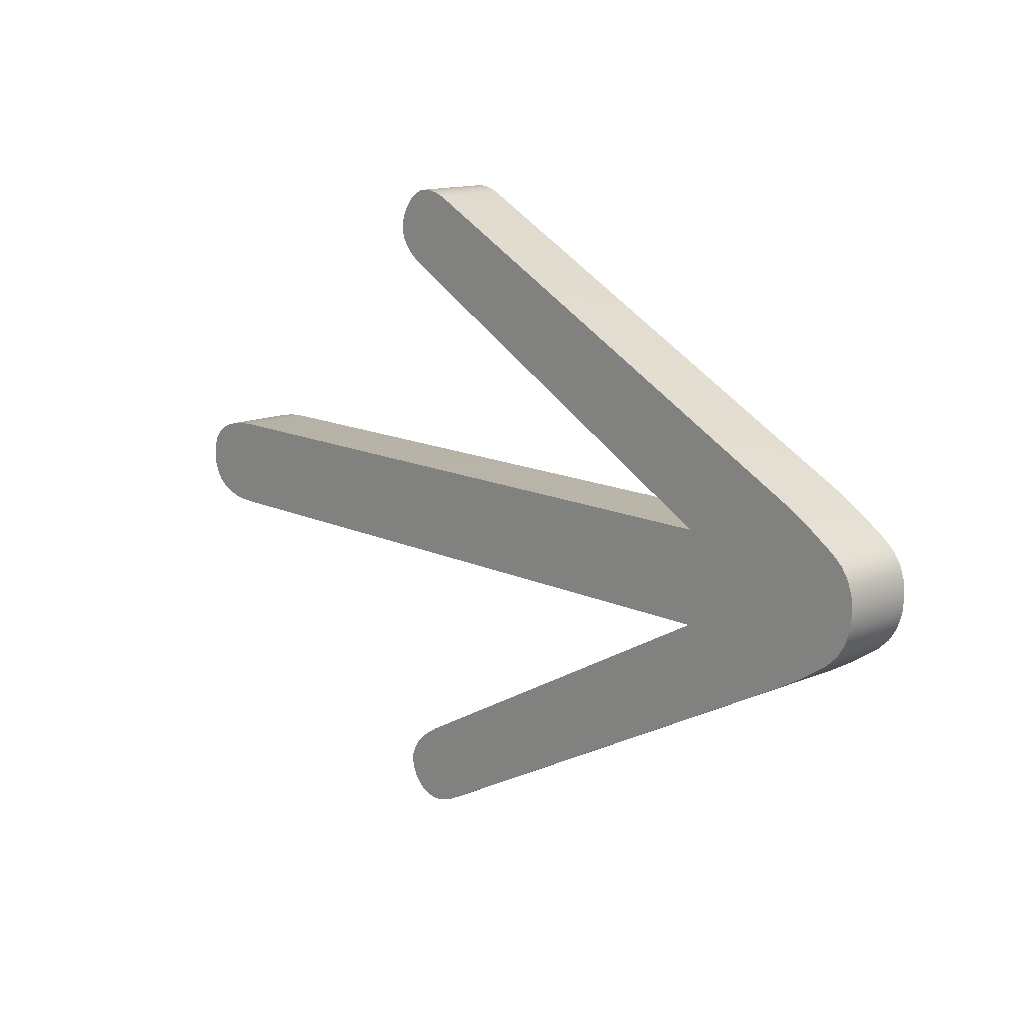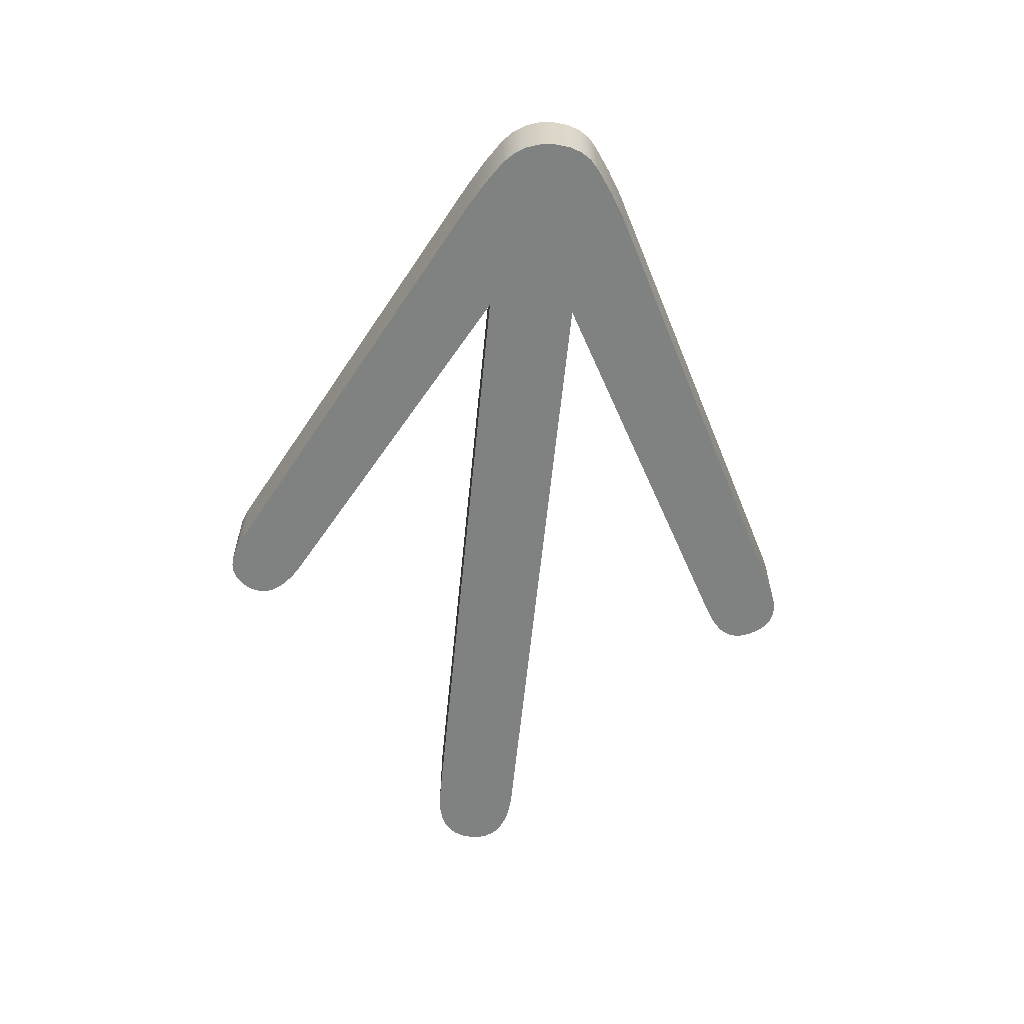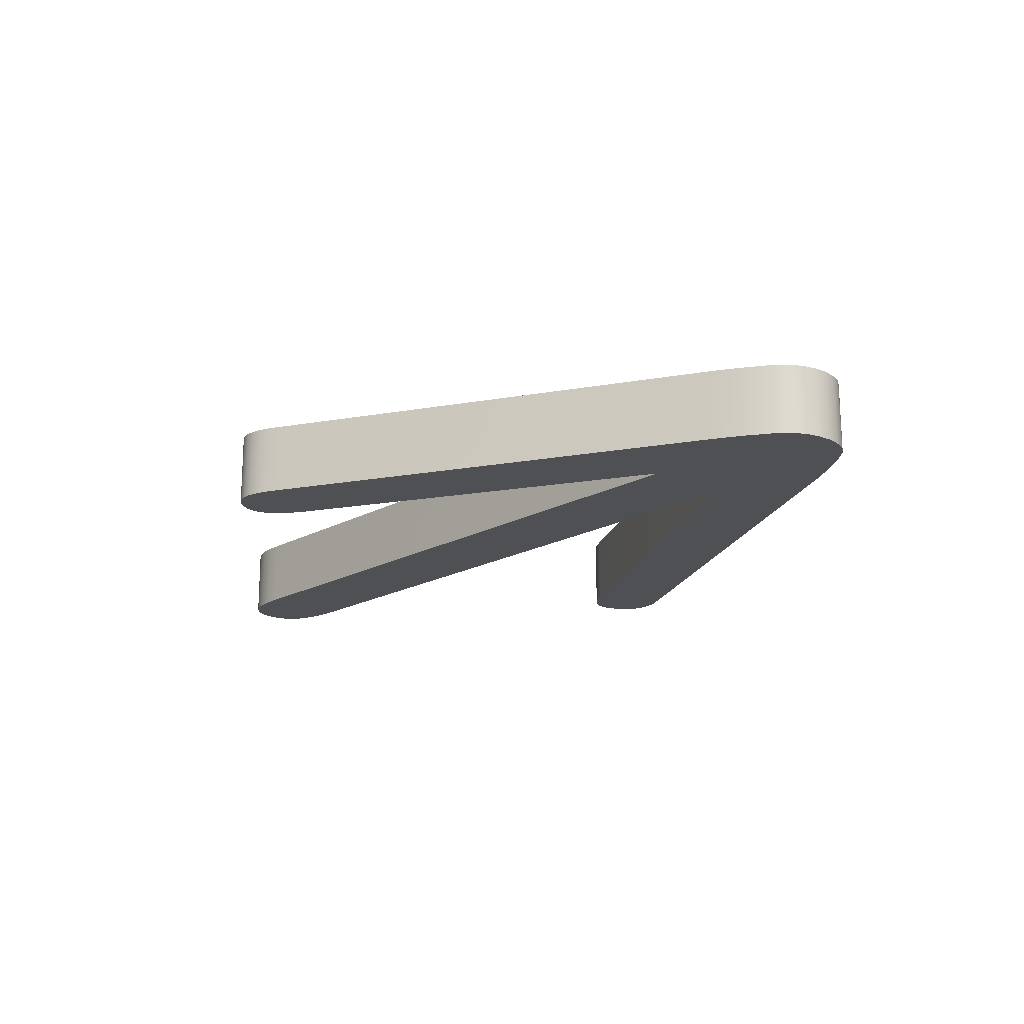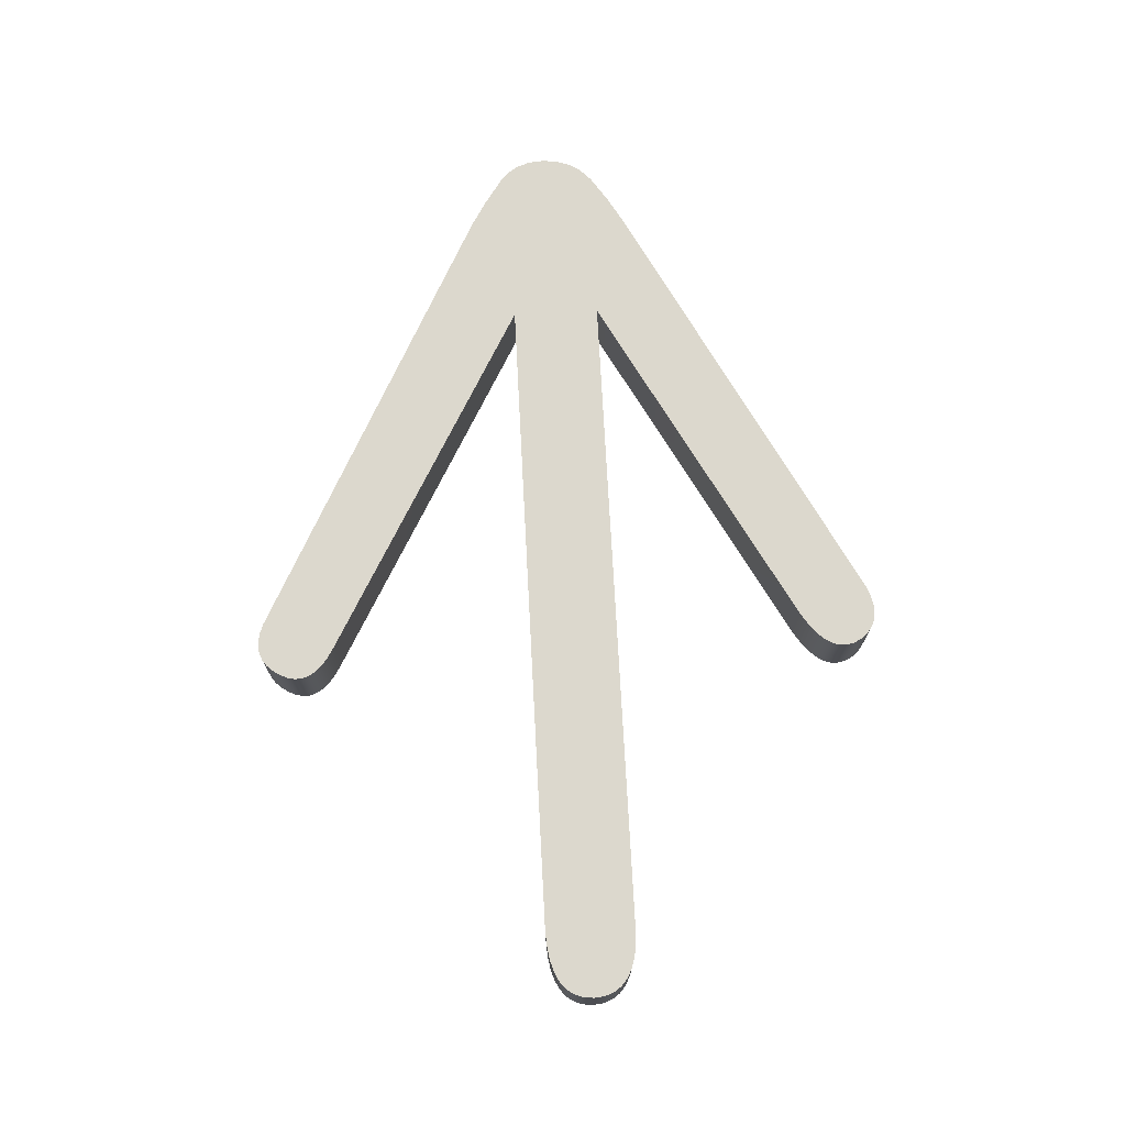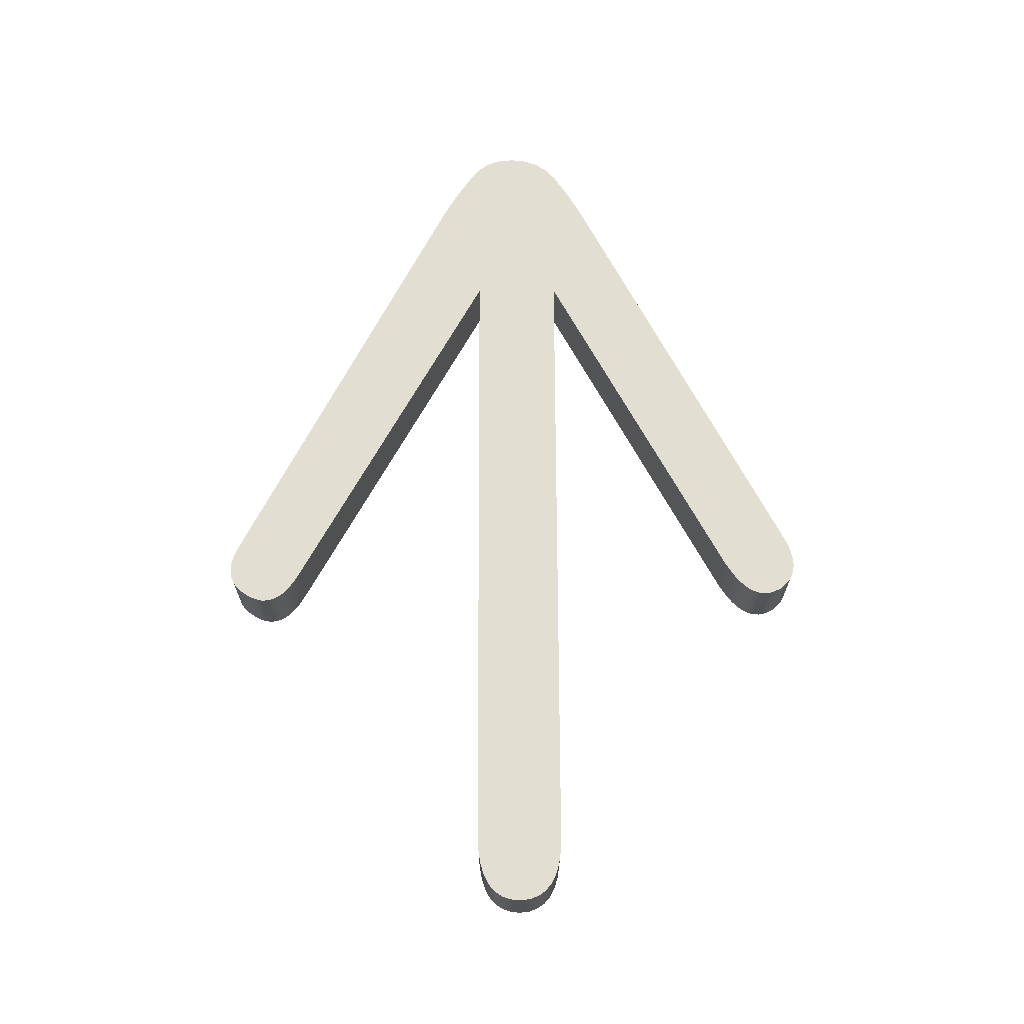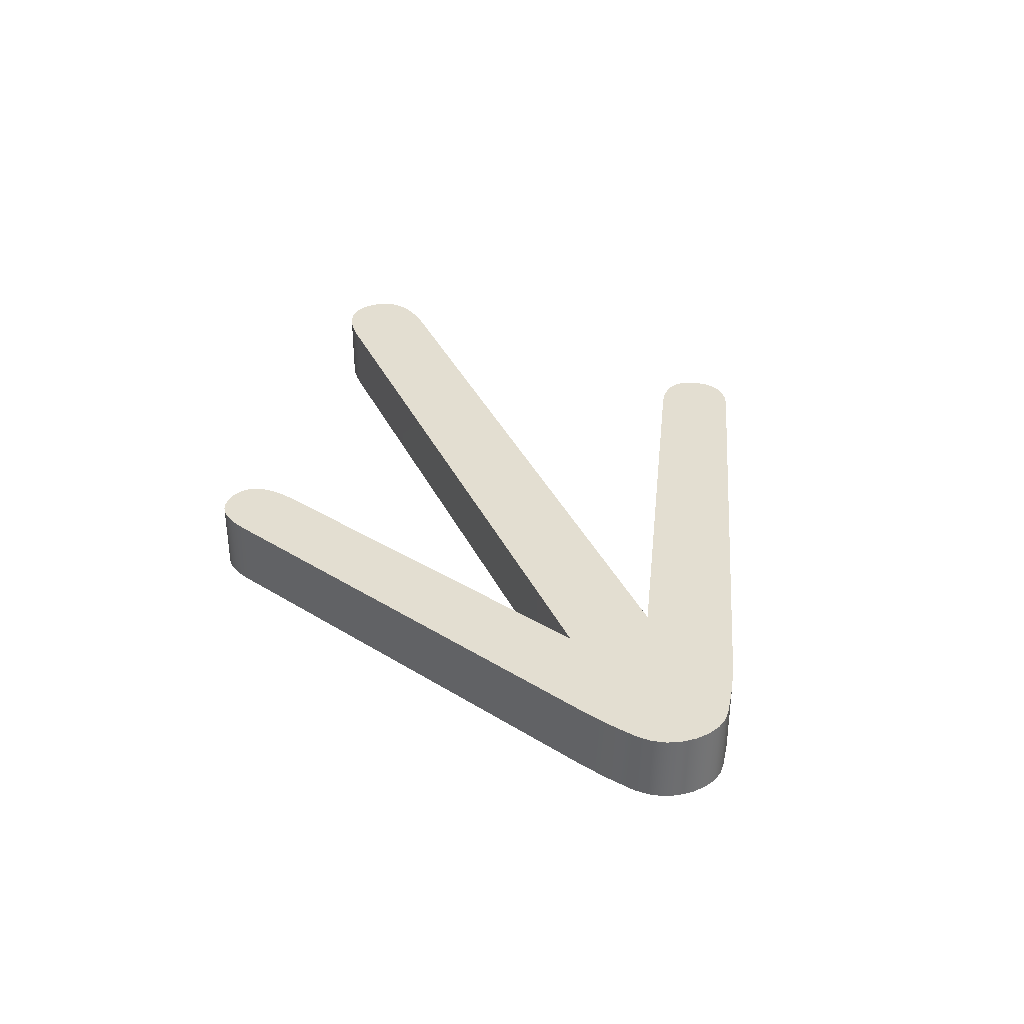
<metadata>
{"format":"obj","ext":"obj","renderer":"f3d","projection":"perspective","resolution":1024,"background":"white","views":[{"elev":13.7,"azim":-133.2,"up":"+Z"},{"elev":-60.3,"azim":-95.7,"up":"+Y"},{"elev":-18.6,"azim":-133.5,"up":"+Y"},{"elev":72.5,"azim":87.0,"up":"+Y"},{"elev":67.6,"azim":89.8,"up":"+Y"},{"elev":36.3,"azim":-113.2,"up":"+Y"}]}
</metadata>
<code>
g Mesh_
v 1.957 -0.6692 5.725
v 1.846 0.6692 5.805
v 1.957 0.6692 5.725
v 8.123 -0.6692 -0.7483
v 8.262 -0.6692 -0.6337
v 8.262 0.6692 -0.6337
v 1.968 -0.6692 -4.86
v 1.835 0.6692 -4.723
v 1.968 0.6692 -4.86
v 1.912 -0.6692 -5.701
v 2.018 0.6692 -5.575
v 1.912 0.6692 -5.701
v 2.056 -0.6692 5.617
v 2.056 0.6692 5.617
v 1.99 -0.6692 4.67
v 2.111 0.6692 4.794
v 1.99 0.6692 4.67
v 8.373 -0.6692 0.2283
v 8.275 -0.6692 0.37
v 8.275 0.6692 0.37
v 8.363 -0.6692 -0.4931
v 8.363 0.6692 -0.4931
v 2.06 -0.6692 -4.999
v 2.06 0.6692 -4.999
v 2.018 -0.6692 -5.575
v 2.09 0.6692 -5.427
v 1.846 -0.6692 5.805
v 1.725 0.6692 5.857
v 7.947 -0.6692 -0.8368
v 8.123 0.6692 -0.7483
v 1.835 -0.6692 -4.723
v 1.662 0.6692 -4.586
v 1.832 -0.6692 4.551
v 1.832 0.6692 4.551
v 8.138 -0.6692 0.4857
v 8.138 0.6692 0.4857
v 1.793 -0.6692 -5.794
v 1.793 0.6692 -5.794
v 2.246 -0.6692 5.191
v 2.214 0.6692 5.333
v 2.246 0.6692 5.191
v 2.239 -0.6692 5.054
v 2.239 0.6692 5.054
v 2.194 -0.6692 4.922
v 2.194 0.6692 4.922
v 2.144 -0.6692 5.48
v 2.144 0.6692 5.48
v 8.431 -0.6692 0.06033
v 8.373 0.6692 0.2283
v 8.451 -0.6692 -0.1337
v 8.431 0.6692 0.06033
v 8.426 -0.6692 -0.3264
v 8.426 0.6692 -0.3264
v 2.111 -0.6692 -5.139
v 2.111 0.6692 -5.139
v 2.121 -0.6692 -5.282
v 2.121 0.6692 -5.282
v 2.09 -0.6692 -5.427
v -7.025 0.6692 -1.577
v 0.7994 0.6692 -5.669
v -5.045 0.6692 -0.9444
v 2.214 -0.6692 5.333
v 2.111 -0.6692 4.794
v 8.451 0.6692 -0.1337
v 1.143 0.6692 5.786
v -7.101 0.6692 1.464
v -5.045 0.6692 0.7026
v 7.49 -0.6692 0.6846
v 7.195 -0.6692 0.7026
v 7.195 0.6692 0.7026
v 7.195 -0.6692 -0.9444
v 7.483 -0.6692 -0.9348
v 7.483 0.6692 -0.9348
v 7.745 -0.6692 0.6425
v 7.49 0.6692 0.6846
v 7.734 -0.6692 -0.8989
v 7.734 0.6692 -0.8989
v 7.961 -0.6692 0.5761
v 7.961 0.6692 0.5761
v 7.745 0.6692 0.6425
v 7.947 0.6692 -0.8368
v -7.509 0.6692 -1.297
v -8.186 0.6692 -0.7885
v -7.976 0.6692 -0.9889
v -8.422 0.6692 -0.3007
v -8.032 0.6692 0.8568
v -8.211 0.6692 0.6977
v -8.342 0.6692 0.4992
v -8.334 0.6692 -0.5585
v -8.451 0.6692 -0.01735
v -8.423 0.6692 0.2609
v -7.574 0.6692 1.175
v -5.045 -0.6692 -0.9444
v 7.195 0.6692 -0.9444
v 1.725 -0.6692 5.857
v 1.637 -0.6692 4.435
v 1.66 -0.6692 -5.854
v -8.451 -0.6692 -0.01735
v -8.422 -0.6692 -0.3007
v -8.423 -0.6692 0.2609
v -8.342 -0.6692 0.4992
v 1.593 0.6692 5.88
v 1.302 0.6692 5.845
v 1.515 0.6692 -5.88
v 1.452 0.6692 5.876
v 0.9979 -0.6692 -5.769
v 1.662 -0.6692 -4.586
v 1.183 -0.6692 -5.837
v 0.7994 -0.6692 -5.669
v 1.448 -0.6692 -4.451
v 1.452 -0.6692 5.876
v 1.302 -0.6692 5.845
v 1.515 -0.6692 -5.88
v 1.355 -0.6692 -5.874
v 1.593 -0.6692 5.88
v 1.143 -0.6692 5.786
v -5.045 -0.6692 0.7026
v -8.334 -0.6692 -0.5585
v -7.025 -0.6692 -1.577
v -7.101 -0.6692 1.464
v -7.509 -0.6692 -1.297
v -7.976 -0.6692 -0.9889
v -8.186 -0.6692 -0.7885
v -8.032 -0.6692 0.8568
v -8.211 -0.6692 0.6977
v -7.574 -0.6692 1.175
v 1.183 0.6692 -5.837
v 0.9979 0.6692 -5.769
v 1.355 0.6692 -5.874
v 1.448 0.6692 -4.451
v 1.637 0.6692 4.435
v 1.66 0.6692 -5.854
f 27 1 3 2
f 30 6 5 4
f 31 7 9 8
f 25 10 12 11
f 1 13 14 3
f 63 15 17 16
f 49 20 19 18
f 6 22 21 5
f 7 23 24 9
f 58 25 11 26
f 95 27 2 28
f 81 30 4 29
f 107 31 8 32
f 15 33 34 17
f 20 36 35 19
f 10 37 38 12
f 62 39 41 40
f 39 42 43 41
f 42 44 45 43
f 13 46 47 14
f 51 49 18 48
f 64 51 48 50
f 22 53 52 21
f 23 54 55 24
f 54 56 57 55
f 56 58 26 57
f 61 60 59
f 46 62 40 47
f 44 63 16 45
f 53 64 50 52
f 67 66 65
f 67 61 59
f 75 70 69 68
f 94 73 72 71
f 80 75 68 74
f 73 77 76 72
f 36 79 78 35
f 79 80 74 78
f 77 81 29 76
f 59 82 66 67
f 85 84 83
f 84 85 86
f 88 87 86
f 83 89 85
f 85 90 86
f 90 91 86
f 91 88 86
f 84 86 92
f 92 82 84
f 66 82 92
f 61 94 71 93
f 131 34 33 96
f 132 38 37 97
f 51 36 20
f 53 6 30
f 20 49 51
f 64 36 51
f 53 22 6
f 64 53 30
f 81 79 64
f 64 79 36
f 64 30 81
f 73 94 70 75
f 80 77 73
f 75 80 73
f 77 80 81
f 81 80 79
f 99 98 90 85
f 118 99 85 89
f 98 100 91 90
f 100 101 88 91
f 61 67 70 94
f 9 11 12
f 9 24 11
f 102 28 3
f 17 103 14
f 9 12 104
f 104 12 38
f 28 2 3
f 3 14 105
f 45 40 41
f 41 43 45
f 108 107 106
f 106 107 110 109
f 17 14 47
f 47 16 17
f 24 55 26
f 55 57 26
f 24 26 11
f 16 47 40
f 40 45 16
f 112 13 111
f 97 37 113
f 7 114 113
f 1 115 111
f 33 15 112
f 114 7 31
f 33 112 116
f 108 114 31
f 116 96 33
f 108 31 107
f 96 116 117
f 110 93 109
f 69 117 93 71
f 93 119 109
f 116 120 117
f 119 93 117
f 119 117 120 121
f 99 123 122
f 124 99 122
f 101 124 125
f 123 99 118
f 99 124 98
f 98 124 100
f 100 124 101
f 122 126 124
f 126 122 121
f 120 126 121
f 48 19 35
f 52 4 5
f 19 48 18
f 35 50 48
f 52 5 21
f 50 4 52
f 78 29 50
f 50 35 78
f 50 29 4
f 72 68 69 71
f 74 72 76
f 68 72 74
f 29 74 76
f 78 74 29
f 7 10 25
f 7 25 23
f 115 1 95
f 15 13 112
f 10 7 113
f 10 113 37
f 95 1 27
f 13 1 111
f 44 39 62
f 39 44 42
f 15 46 13
f 46 15 63
f 23 58 54
f 54 58 56
f 23 25 58
f 63 62 46
f 62 63 44
f 108 106 128 127
f 106 109 60 128
f 112 111 105 103
f 113 114 129 104
f 116 112 103 65
f 114 108 127 129
f 110 107 32 130
f 115 95 28 102
f 111 115 102 105
f 97 113 104 132
f 93 110 130 61
f 120 116 65 66
f 96 117 67 131
f 109 119 59 60
f 122 123 83 84
f 125 124 86 87
f 123 118 89 83
f 101 125 87 88
f 121 122 84 82
f 124 126 92 86
f 119 121 82 59
f 70 67 117 69
f 126 120 66 92
f 128 32 127
f 128 60 130 32
f 103 105 14
f 132 104 38
f 129 9 104
f 102 3 105
f 34 103 17
f 8 9 129
f 34 65 103
f 127 8 129
f 34 131 65
f 32 8 127
f 67 65 131
f 60 61 130

</code>
